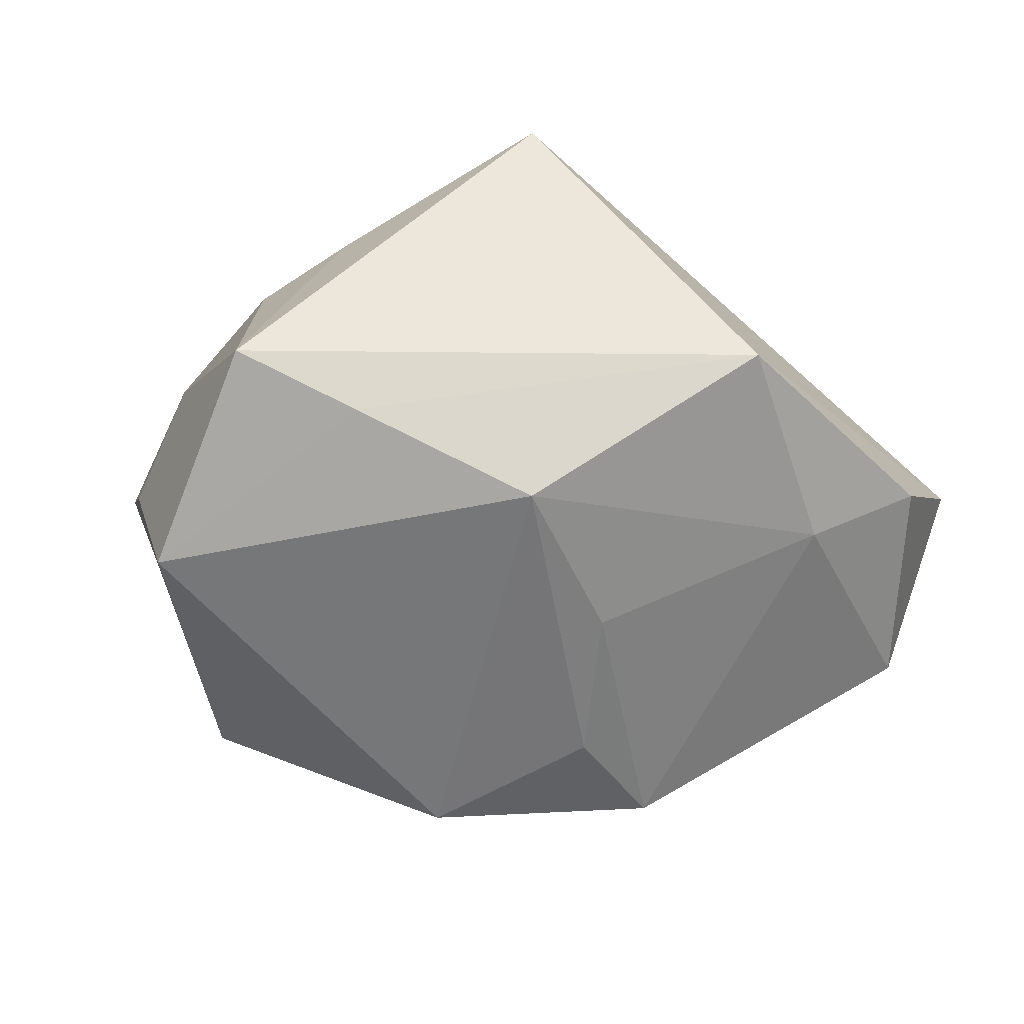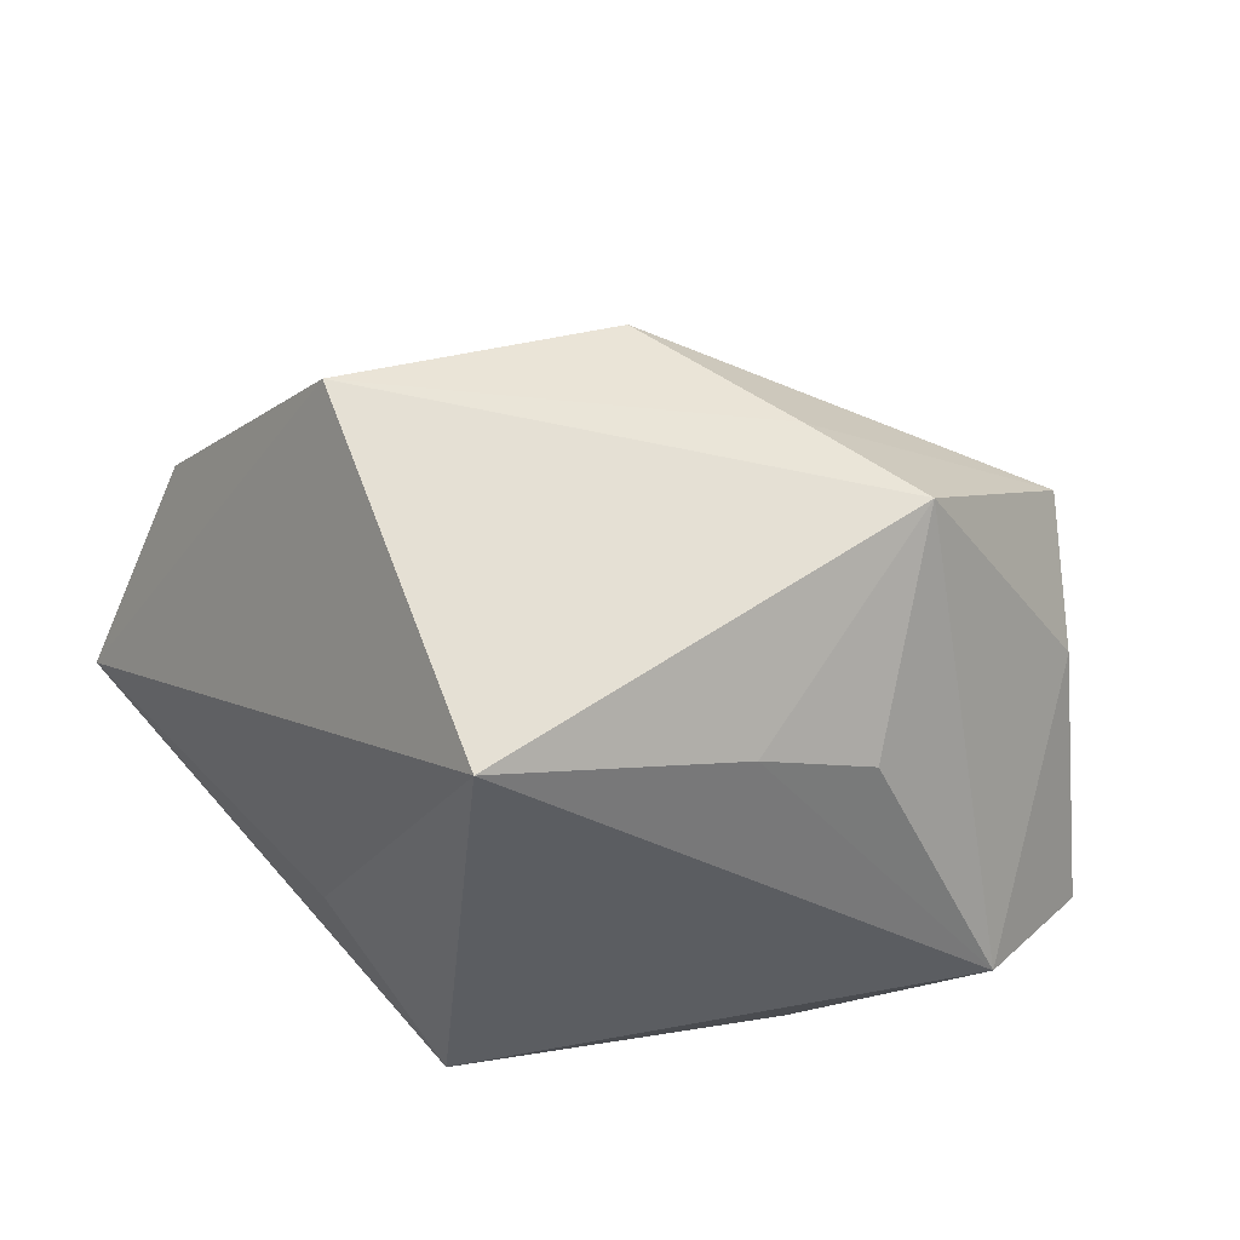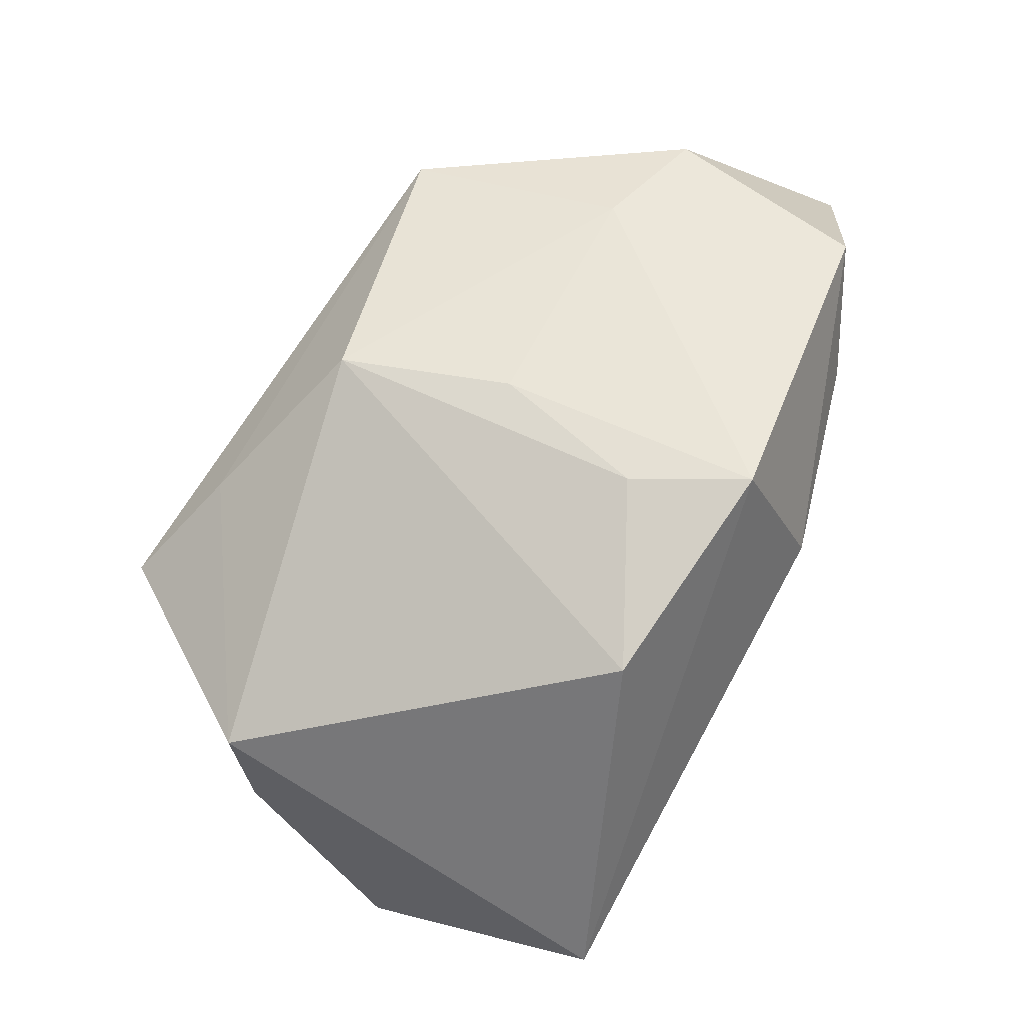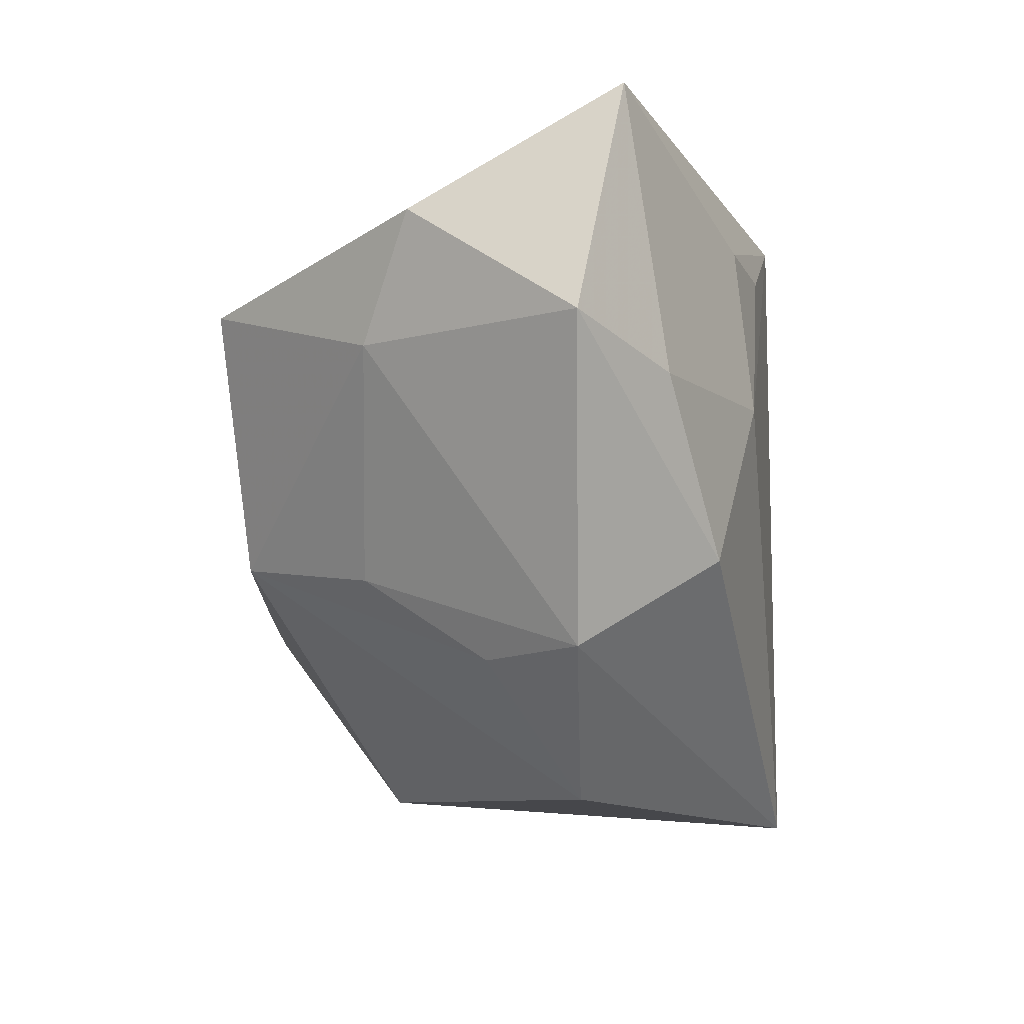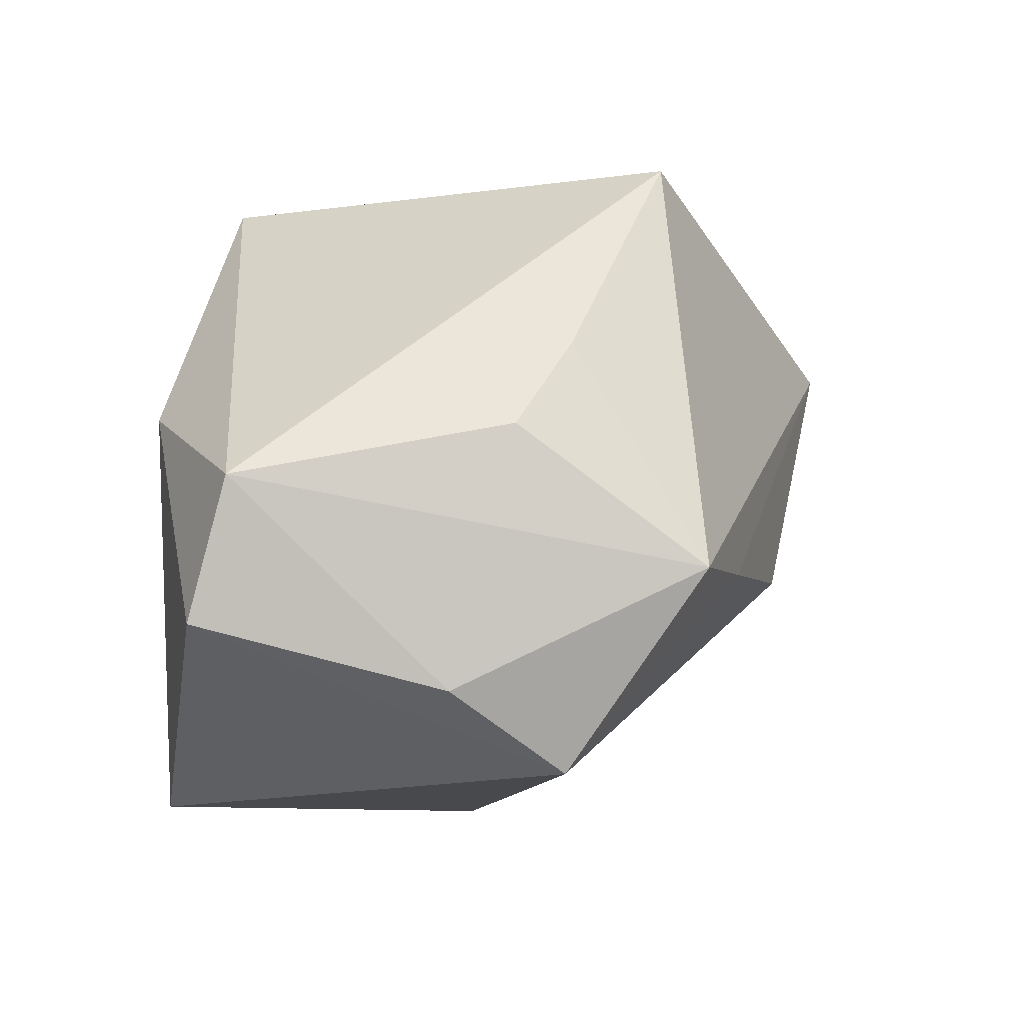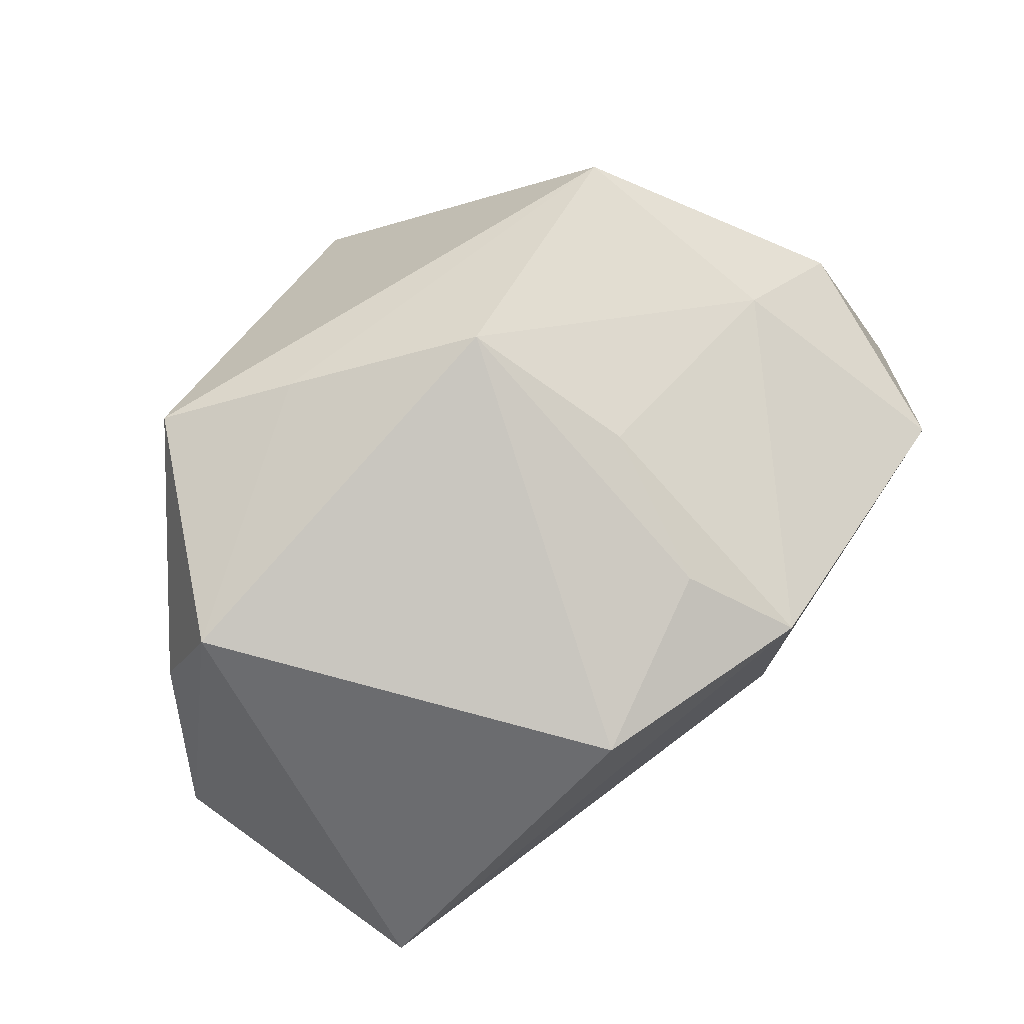
<metadata>
{"format":"obj","ext":"obj","renderer":"f3d","projection":"perspective","resolution":1024,"background":"white","views":[{"elev":67.0,"azim":27.0,"up":"+Z"},{"elev":49.1,"azim":-138.2,"up":"+Z"},{"elev":-60.4,"azim":50.5,"up":"+Y"},{"elev":-17.1,"azim":93.5,"up":"+Y"},{"elev":-4.4,"azim":-70.6,"up":"+Y"},{"elev":-52.6,"azim":20.0,"up":"+Y"}]}
</metadata>
<code>
v 0.009736 -0.03428 -0.004815
v 0.04016 0.01566 0.009874
v 0.01146 0.01935 -0.02362
v 0.01825 -0.01389 0.01595
v 0.04301 0.02651 -0.01041
v -0.01172 0.02994 0.02287
v -0.02039 -0.0326 -0.02575
v 0.008797 0.02994 -0.01268
v -0.02443 0.01142 0.01779
v 0.02147 0.0128 0.03067
v 0.008285 -0.009936 0.02912
v -0.005416 0.02994 -0.02579
v 0.03315 0.00496 0.01458
v -0.02408 -0.02864 0.01691
v -0.03237 -0.02104 0.008583
v 0.02116 0.01857 -0.02105
v -0.02505 0.005627 -0.02504
v 0.02103 -0.02276 0.003749
v -0.04056 -0.015 -0.01357
v -0.02404 -0.009826 0.03067
v -0.01075 -0.009916 0.03014
v 0.02273 -0.01377 -0.01864
v -0.04116 -0.001584 -0.009505
v 0.03534 0.0007266 -0.01412
v 0.01799 0.003013 -0.02267
v 0.02869 -0.02334 -0.005215
v 0.04561 0.003161 -0.005994
v -0.03032 0.003304 0.01427
f 10 5 6
f 14 7 1
f 19 7 14
f 12 7 17
f 17 7 19
f 12 5 16
f 8 5 12
f 12 6 8
f 8 6 5
f 11 14 1
f 10 6 20
f 2 5 10
f 2 27 5
f 1 7 26
f 23 17 19
f 23 6 12
f 12 17 23
f 12 16 3
f 22 26 7
f 27 26 22
f 19 14 15
f 14 20 15
f 15 23 19
f 20 23 15
f 21 11 10
f 10 20 21
f 14 11 21
f 21 20 14
f 13 2 10
f 27 2 13
f 13 26 27
f 10 11 13
f 18 11 1
f 1 26 18
f 28 23 20
f 25 22 7
f 25 7 12
f 12 3 25
f 25 3 16
f 25 16 5
f 5 27 24
f 27 22 24
f 24 25 5
f 22 25 24
f 4 13 11
f 26 13 4
f 11 18 4
f 4 18 26
f 9 20 6
f 9 28 20
f 6 23 9
f 23 28 9

</code>
